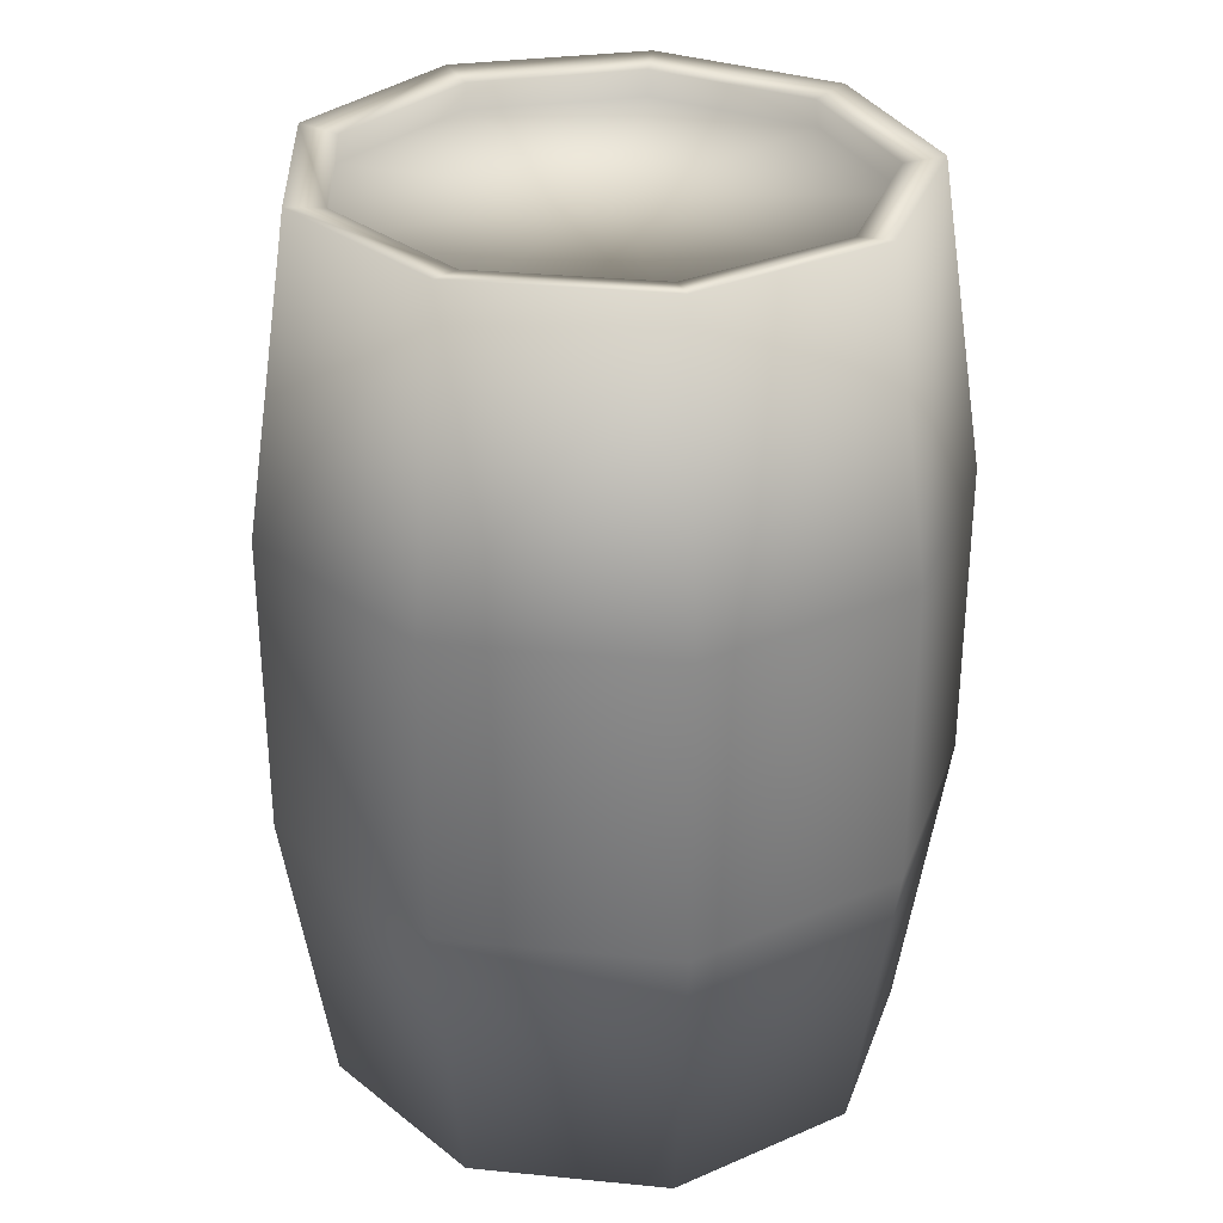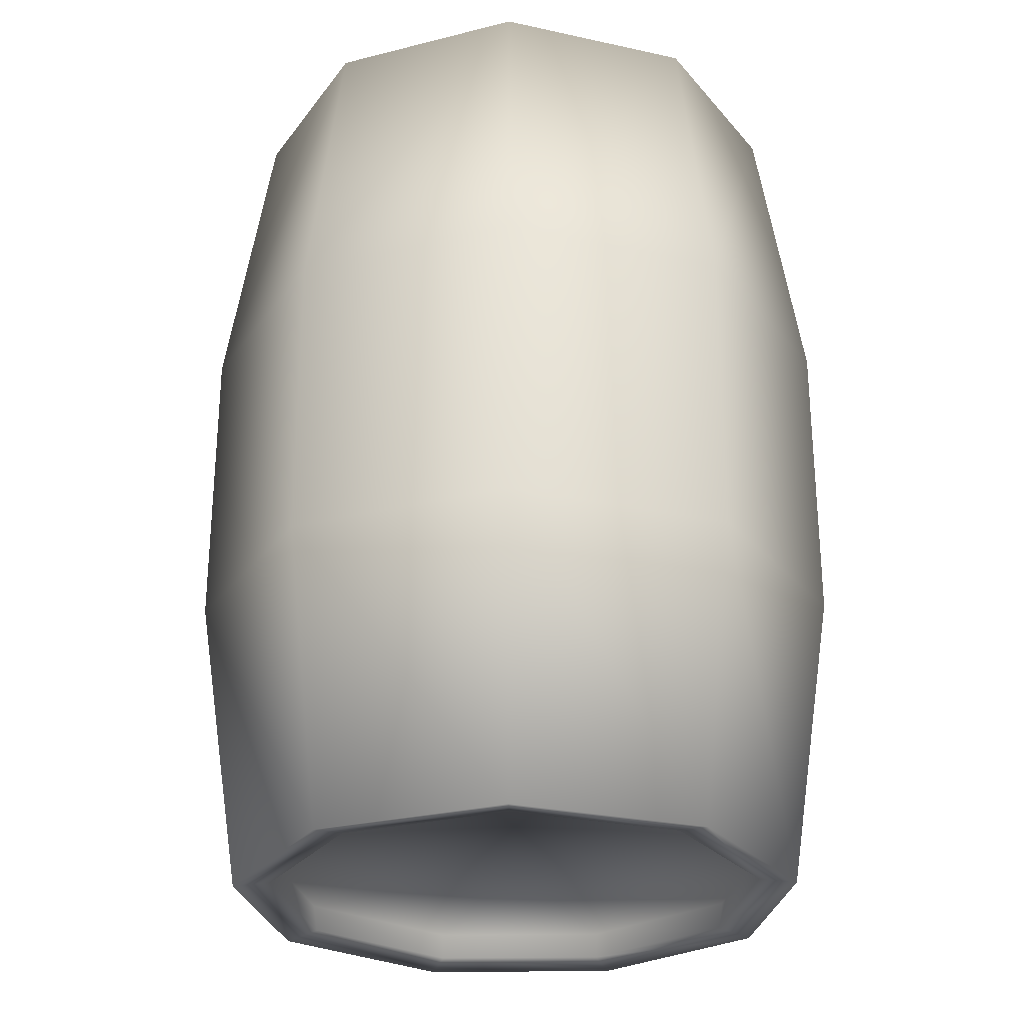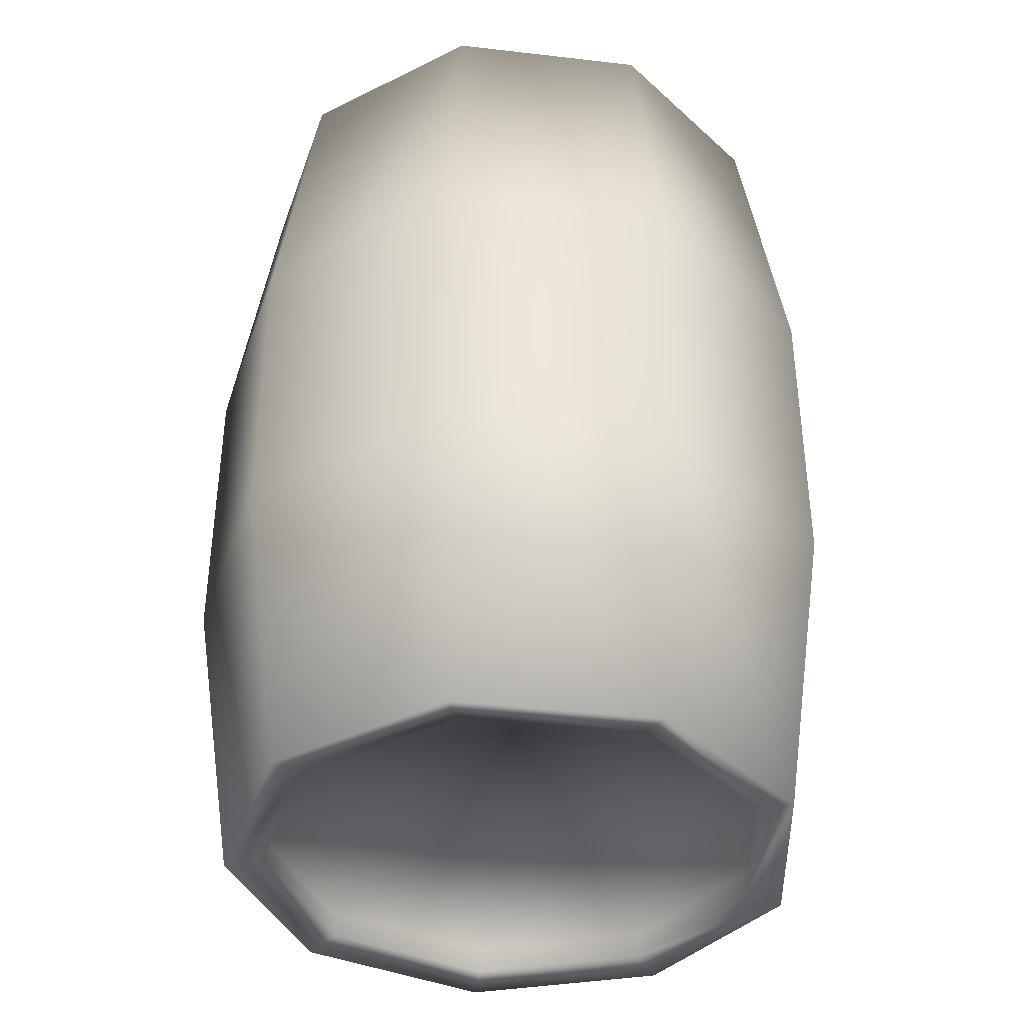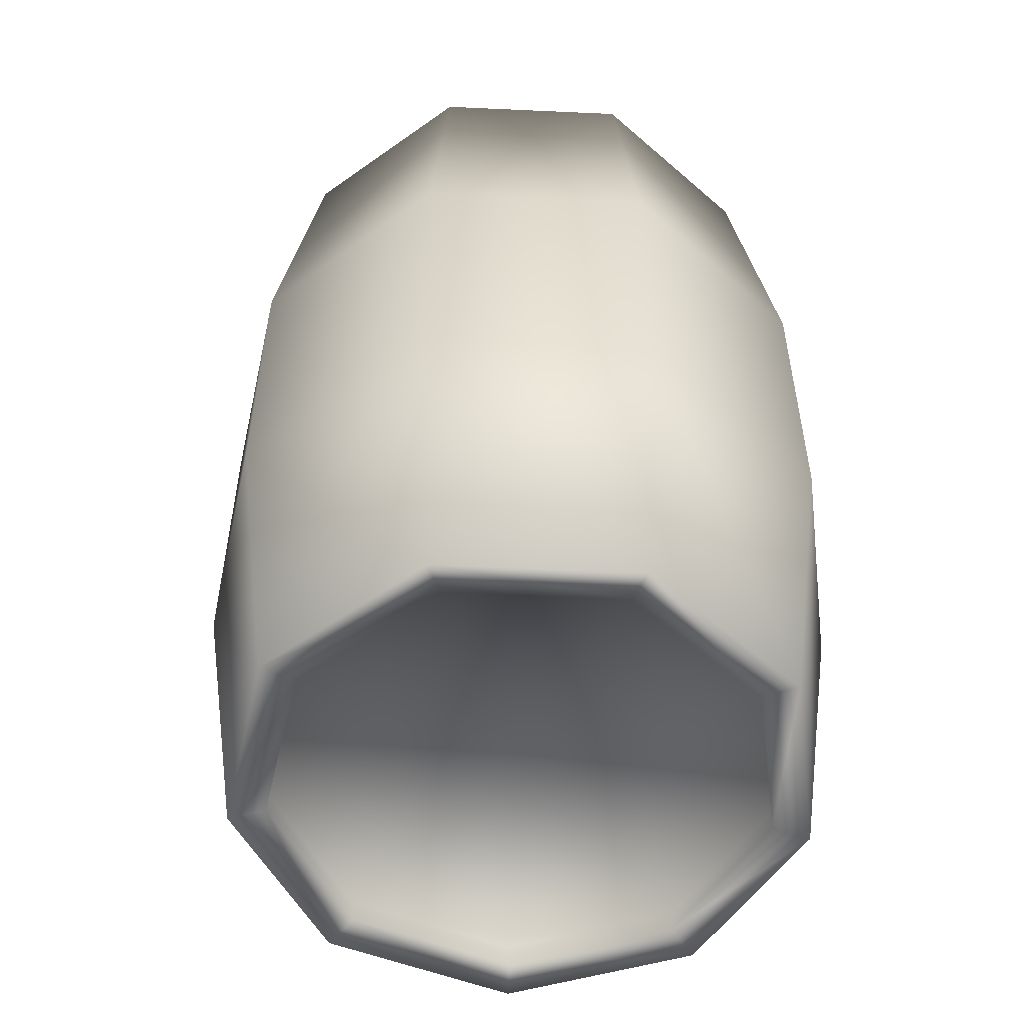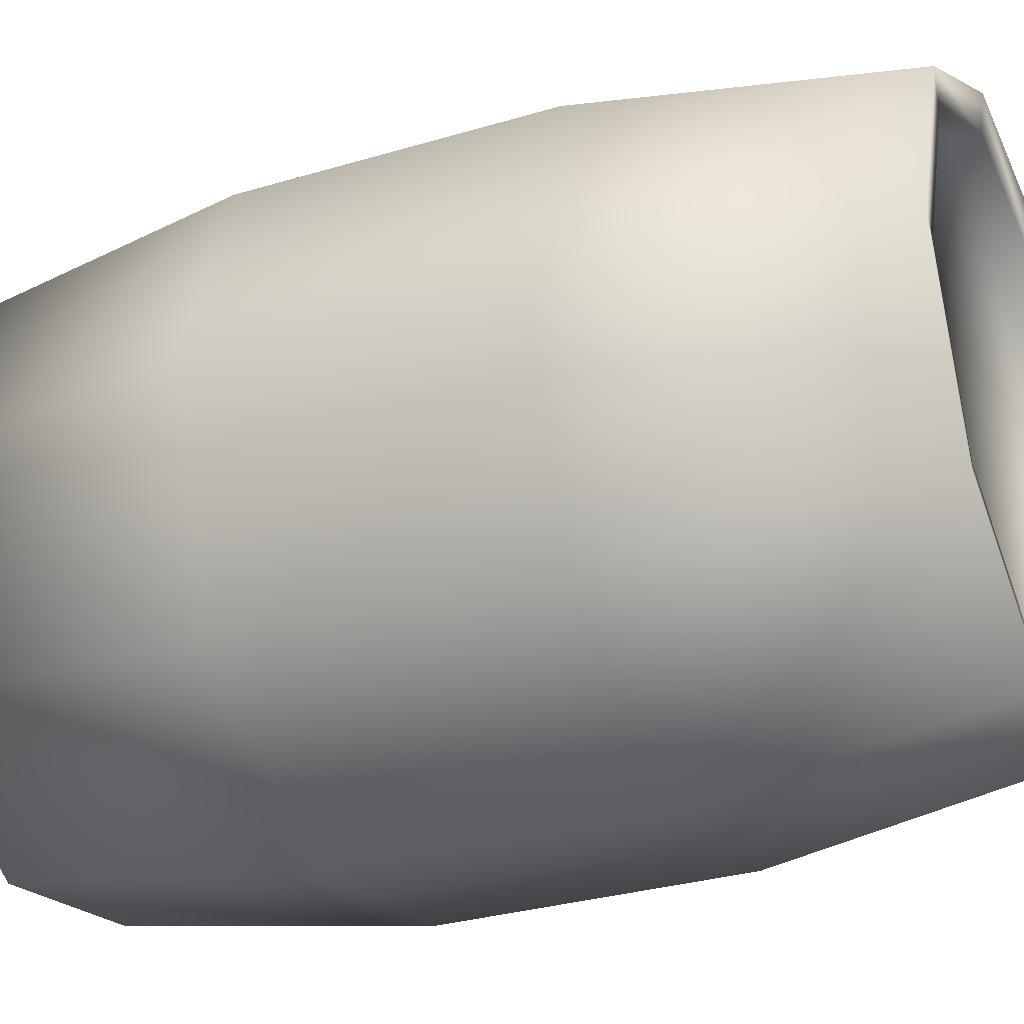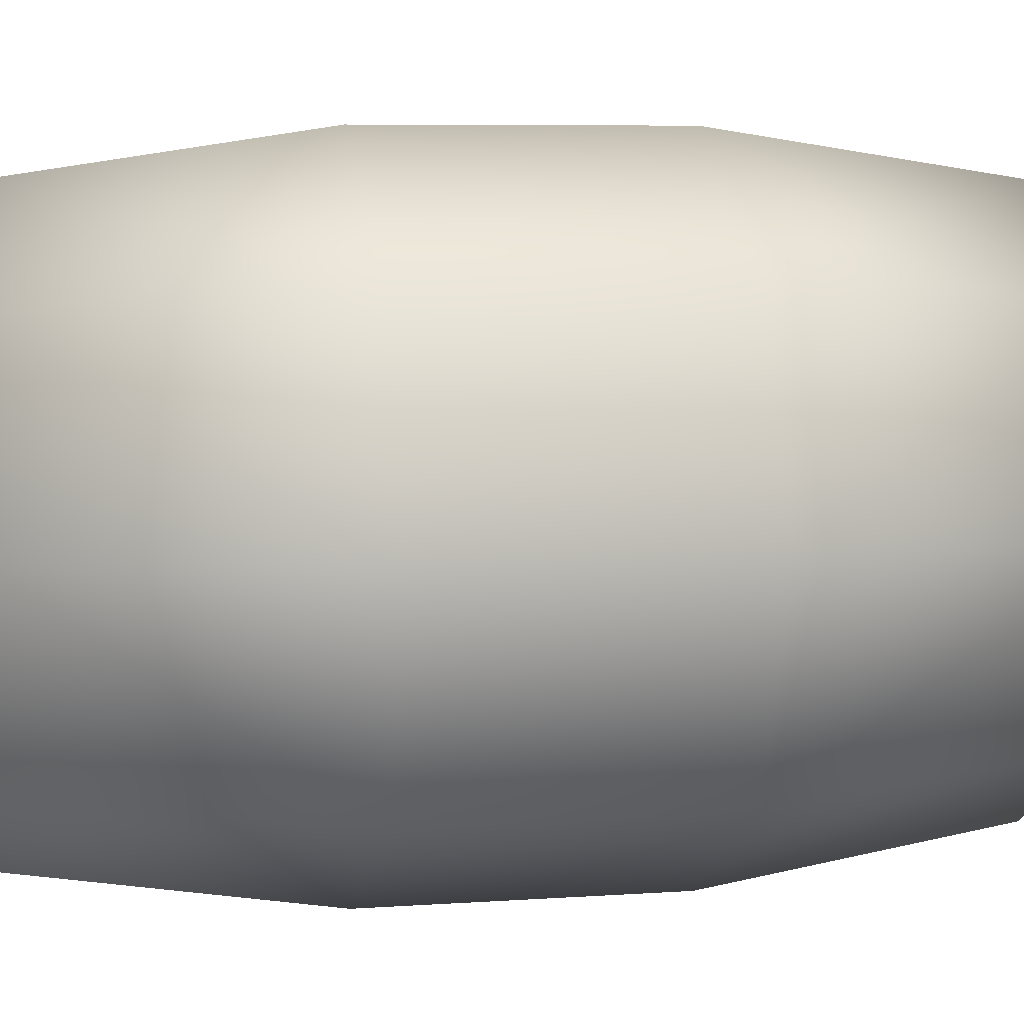
<metadata>
{"format":"obj","ext":"obj","renderer":"f3d","projection":"perspective","resolution":1024,"background":"white","views":[{"elev":30.5,"azim":98.1,"up":"+Y"},{"elev":-27.2,"azim":71.3,"up":"+Y"},{"elev":-38.8,"azim":81.7,"up":"+Y"},{"elev":-53.5,"azim":7.2,"up":"+Y"},{"elev":-30.5,"azim":-66.5,"up":"+Z"},{"elev":6.7,"azim":-101.8,"up":"+Z"}]}
</metadata>
<code>
v  45.99 153.4 -16.74
v  45.99 153.4 16.74
v  53.41 102.3 19.44
v  53.41 102.3 -19.44
v  24.47 153.4 -42.39
v  28.42 102.3 -49.22
v  -8.499 153.4 -48.2
v  -9.87 102.3 -55.98
v  -37.49 153.4 -31.46
v  -43.54 102.3 -36.54
v  -48.94 153.4 -0
v  -56.84 102.3 -0
v  -37.49 153.4 31.46
v  -43.54 102.3 36.54
v  -8.499 153.4 48.2
v  -9.87 102.3 55.98
v  24.47 153.4 42.39
v  28.42 102.3 49.22
v  21.27 152.4 -36.83
v  39.97 152.4 -14.55
v  -7.386 152.4 -41.89
v  -32.58 152.4 -27.34
v  -42.53 152.4 -0
v  -32.58 152.4 27.34
v  -7.386 152.4 41.89
v  21.27 152.4 36.83
v  39.97 152.4 14.55
v  21.67 147.7 -37.53
v  40.73 147.7 -14.82
v  -7.526 147.7 -42.68
v  -33.2 147.7 -27.86
v  -43.34 147.7 -0
v  -33.2 147.7 27.86
v  -7.526 147.7 42.68
v  21.67 147.7 37.53
v  40.73 147.7 14.82
v  -0 147.7 0
v  53.41 51.15 19.44
v  45.99 -0 16.74
v  45.99 -0 -16.74
v  53.41 51.15 -19.44
v  24.47 -0 -42.39
v  28.42 51.15 -49.22
v  -8.499 -0 -48.2
v  -9.87 51.15 -55.98
v  -37.49 -0 -31.46
v  -43.54 51.15 -36.54
v  -48.94 -0 -0
v  -56.84 51.15 -0
v  -37.49 -0 31.46
v  -43.54 51.15 36.54
v  -8.499 -0 48.2
v  -9.87 51.15 55.98
v  24.47 -0 42.39
v  28.42 51.15 49.22
v  39.97 1.033 -14.55
v  21.27 1.033 -36.83
v  -7.386 1.033 -41.89
v  -32.58 1.033 -27.34
v  -42.53 1.033 -0
v  -32.58 1.033 27.34
v  -7.386 1.033 41.89
v  21.27 1.033 36.83
v  39.97 1.033 14.55
v  40.73 5.736 -14.82
v  21.67 5.736 -37.53
v  -7.526 5.736 -42.68
v  -33.2 5.736 -27.86
v  -43.34 5.736 -0
v  -33.2 5.736 27.86
v  -7.526 5.736 42.68
v  21.67 5.736 37.53
v  40.73 5.736 14.82
v  -0 5.736 0
g Barrel2_LOD1
f 1 2 3 4
f 5 1 4 6
f 7 5 6 8
f 9 7 8 10
f 11 9 10 12
f 13 11 12 14
f 15 13 14 16
f 17 15 16 18
f 2 17 18 3
f 1 5 19 20
f 5 7 21 19
f 7 9 22 21
f 9 11 23 22
f 11 13 24 23
f 13 15 25 24
f 15 17 26 25
f 17 2 27 26
f 2 1 20 27
f 20 19 28 29
f 19 21 30 28
f 21 22 31 30
f 22 23 32 31
f 23 24 33 32
f 24 25 34 33
f 25 26 35 34
f 26 27 36 35
f 27 20 29 36
f 29 28 37
f 28 30 37
f 30 31 37
f 31 32 37
f 32 33 37
f 33 34 37
f 34 35 37
f 35 36 37
f 36 29 37
f 38 39 40 41
f 3 38 41 4
f 41 40 42 43
f 43 6 4 41
f 43 42 44 45
f 45 8 6 43
f 45 44 46 47
f 47 10 8 45
f 47 46 48 49
f 49 12 10 47
f 49 48 50 51
f 51 14 12 49
f 51 50 52 53
f 53 16 14 51
f 53 52 54 55
f 55 18 16 53
f 55 54 39 38
f 38 3 18 55
f 40 56 57 42
f 42 57 58 44
f 44 58 59 46
f 46 59 60 48
f 48 60 61 50
f 50 61 62 52
f 52 62 63 54
f 54 63 64 39
f 39 64 56 40
f 56 65 66 57
f 57 66 67 58
f 58 67 68 59
f 59 68 69 60
f 60 69 70 61
f 61 70 71 62
f 62 71 72 63
f 63 72 73 64
f 64 73 65 56
f 65 74 66
f 66 74 67
f 67 74 68
f 68 74 69
f 69 74 70
f 70 74 71
f 71 74 72
f 72 74 73
f 73 74 65

</code>
